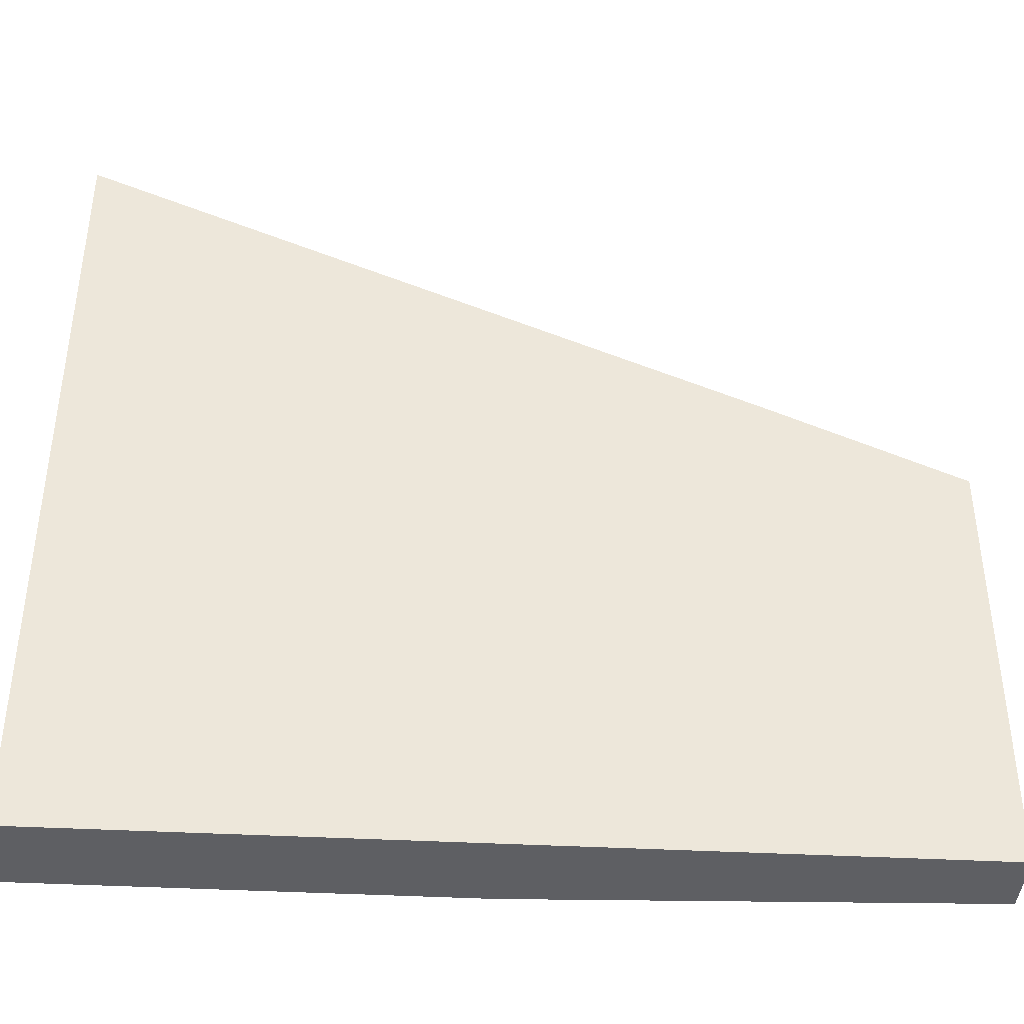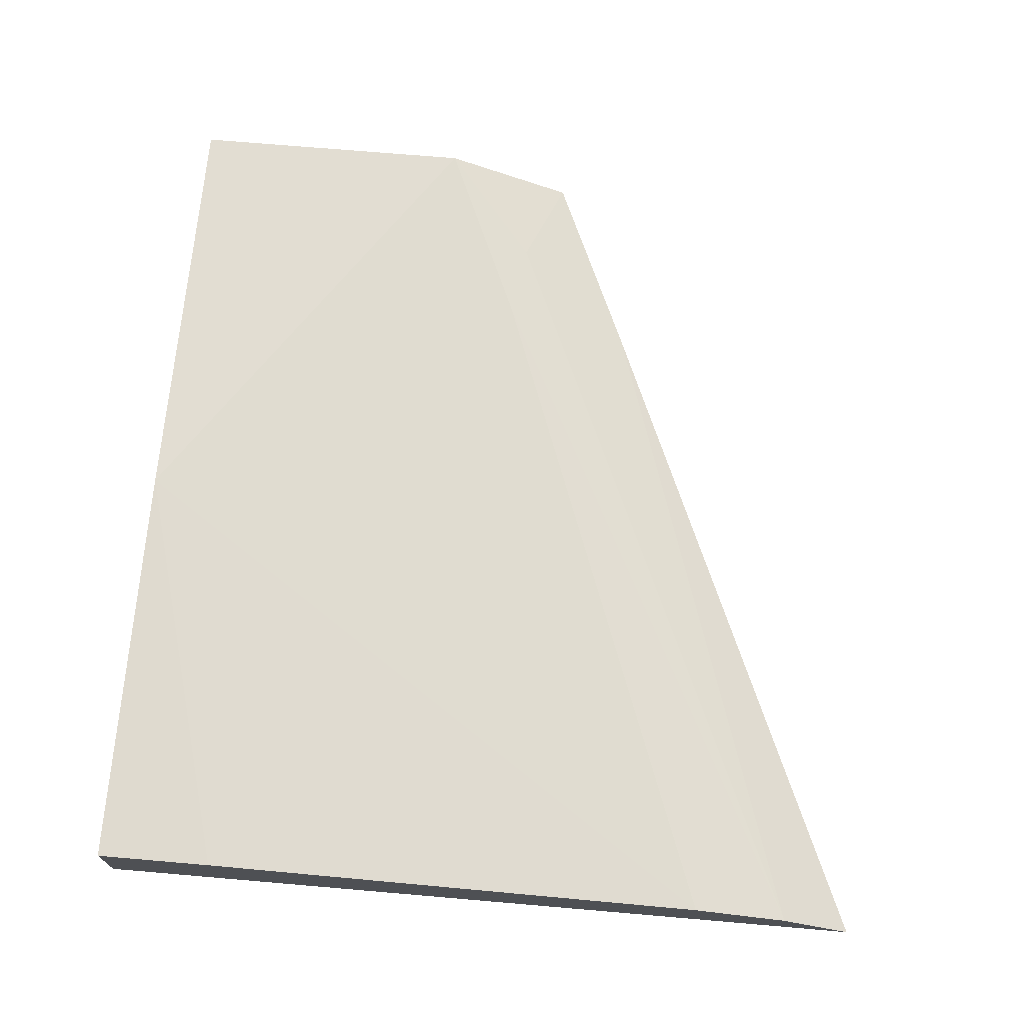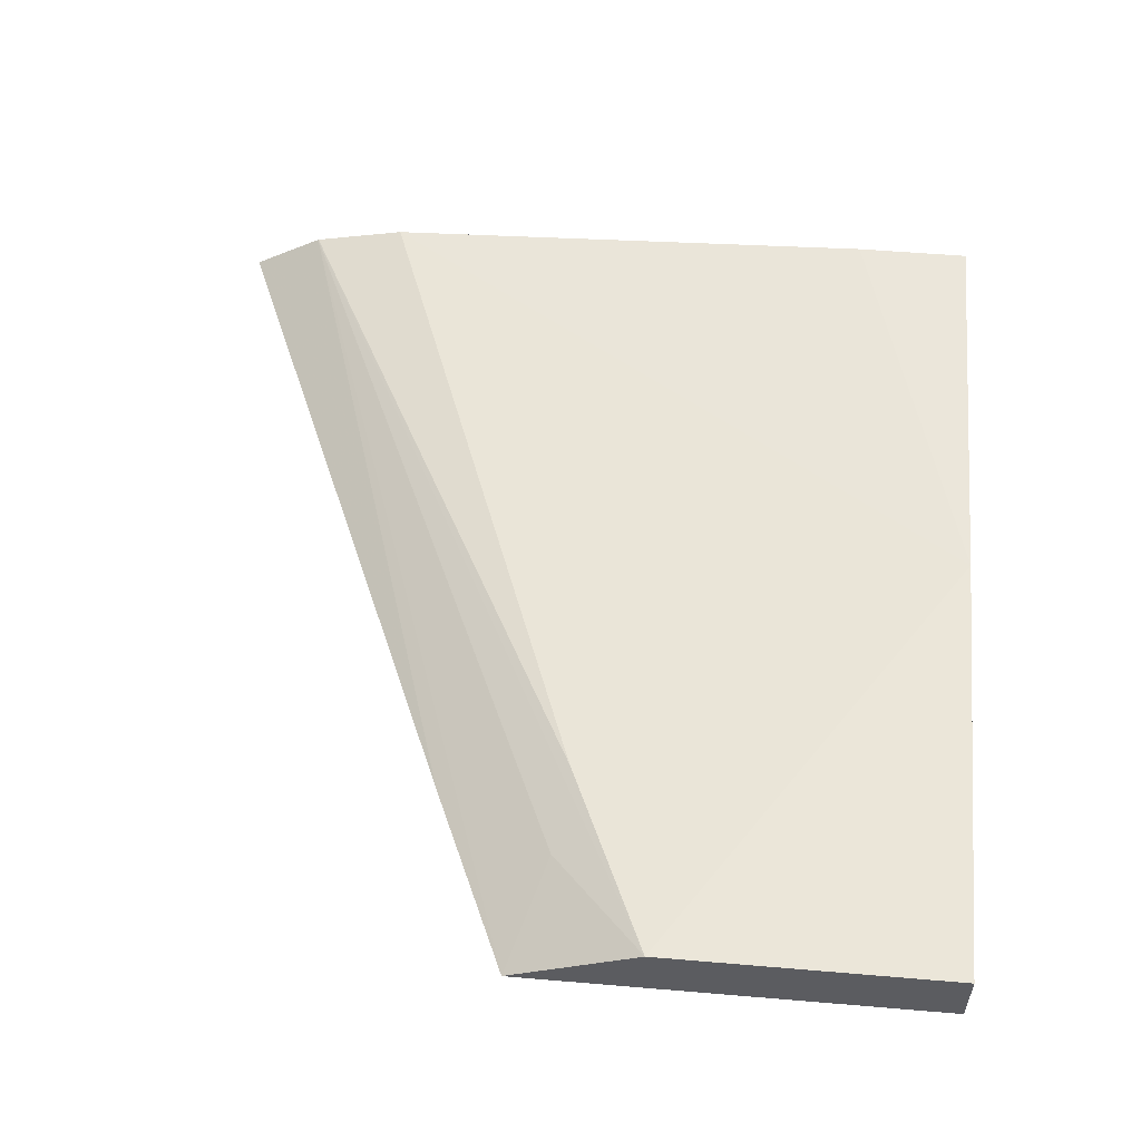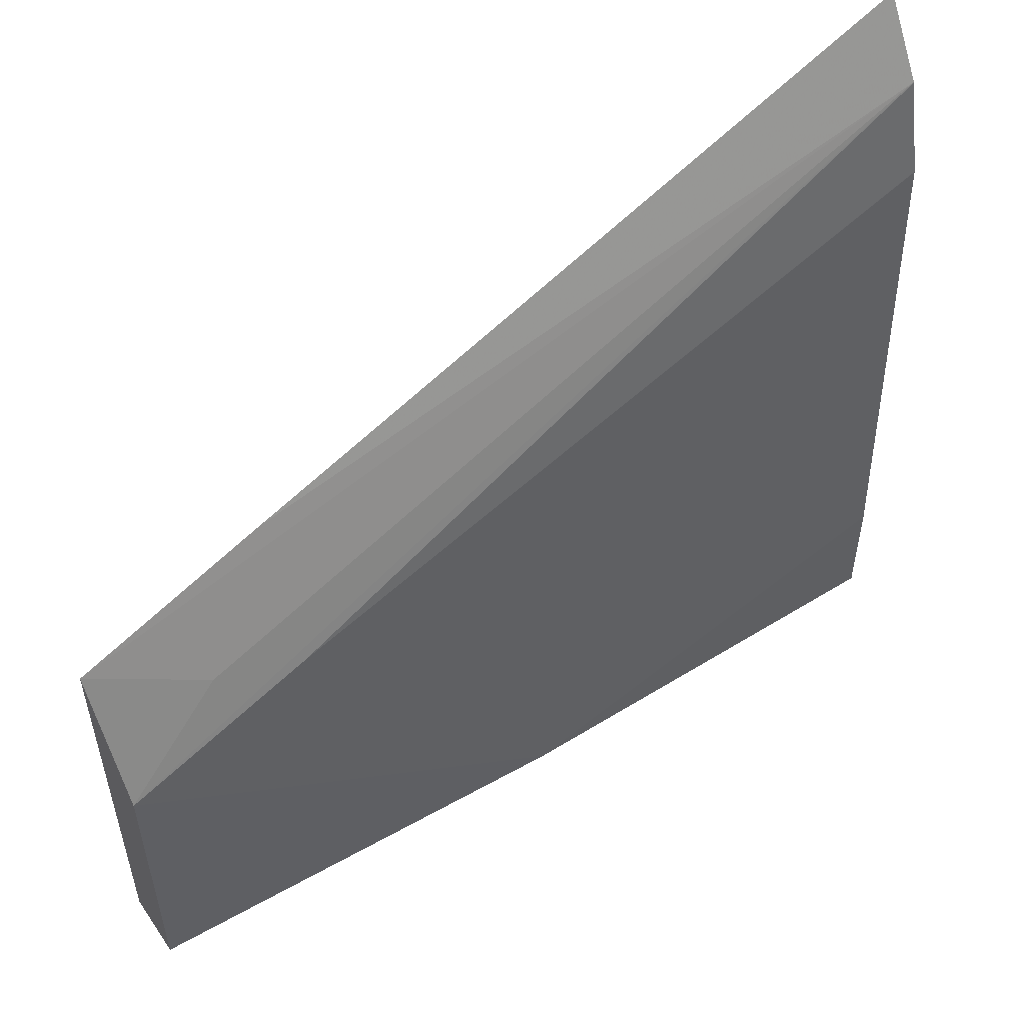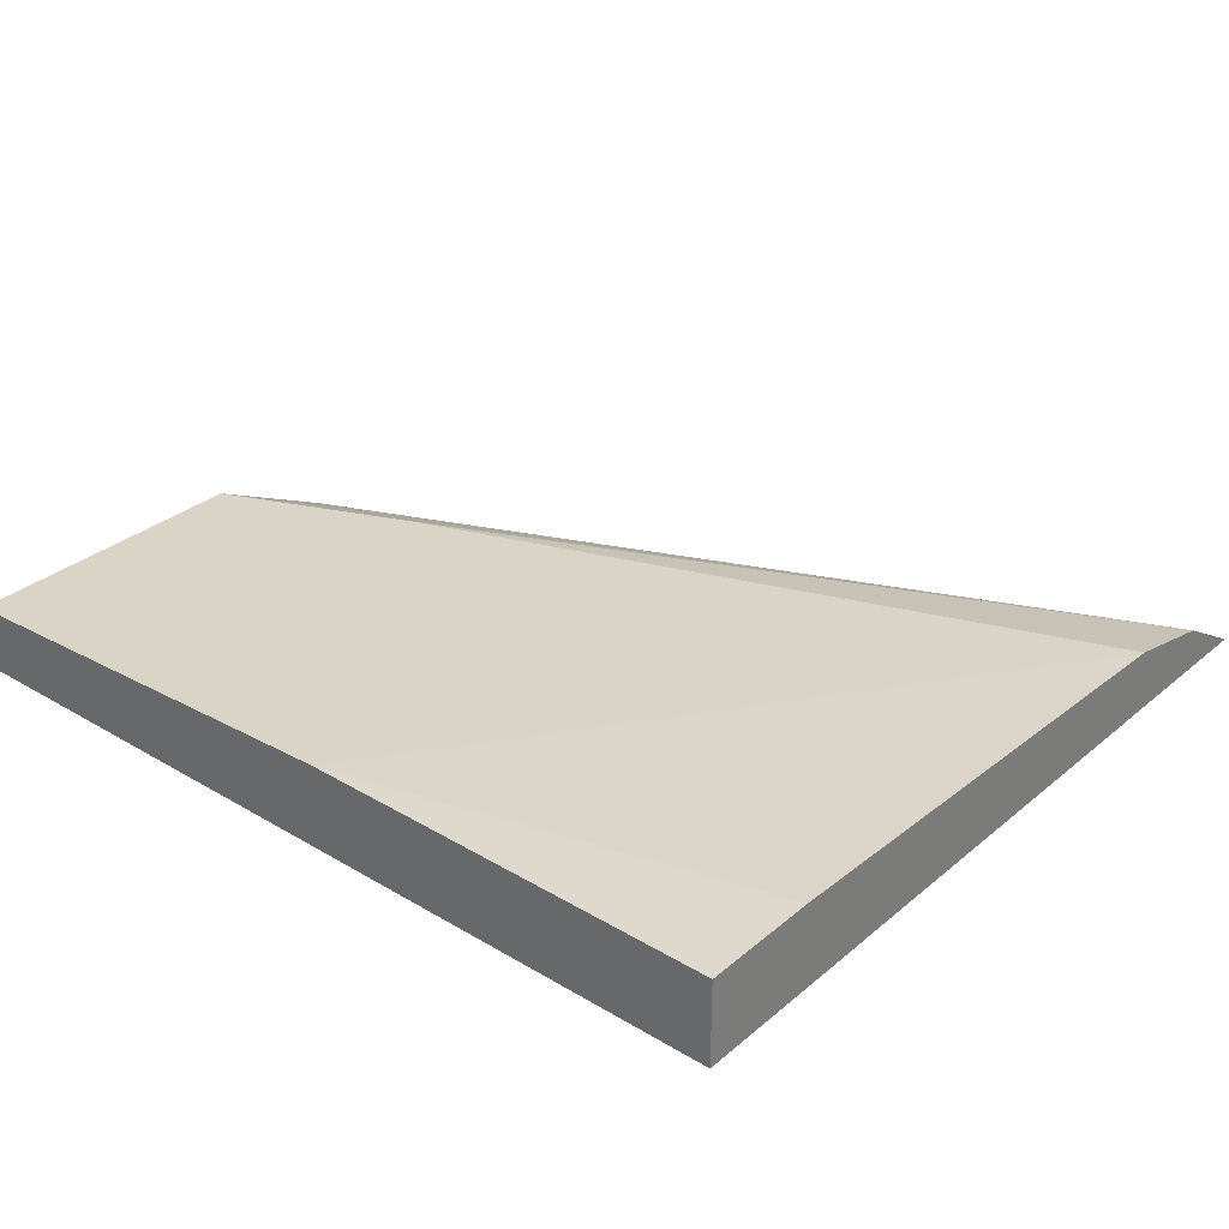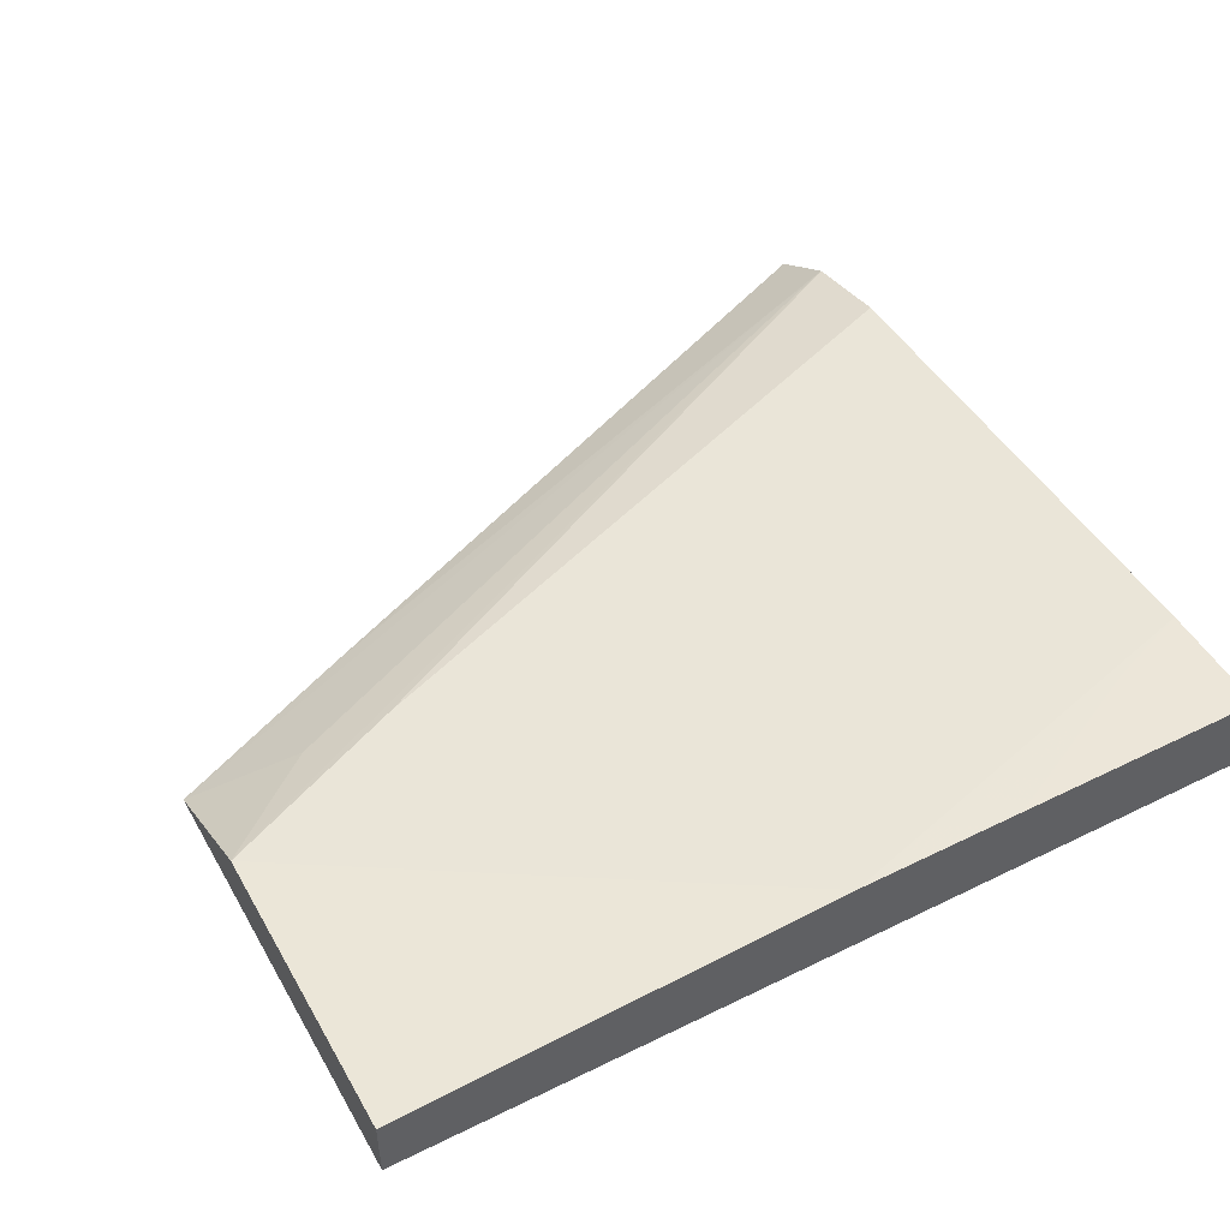
<metadata>
{"format":"obj","ext":"obj","renderer":"f3d","projection":"perspective","resolution":1024,"background":"white","views":[{"elev":-40.8,"azim":-3.7,"up":"+Z"},{"elev":70.9,"azim":-85.1,"up":"+Y"},{"elev":54.7,"azim":95.1,"up":"+Y"},{"elev":53.4,"azim":146.4,"up":"+Z"},{"elev":31.2,"azim":-139.7,"up":"+Y"},{"elev":48.6,"azim":151.3,"up":"+Y"}]}
</metadata>
<code>
v 0.005175 -0.2747 -0.3626
v 0.005175 -0.2747 -0.2943
v 0.005175 -0.2899 -0.3626
v -0.09809 -0.2699 -0.3626
v 0.005175 -0.2795 -0.2846
v -0.03925 -0.2747 -0.2746
v -0.1961 -0.2796 -0.1937
v -0.01963 -0.2796 -0.2722
v 0.005175 -0.2899 -0.2638
v -0.1961 -0.2899 -0.3626
v -0.1373 -0.2699 -0.3626
v -0.1765 -0.2699 -0.343
v -0.1961 -0.2699 -0.3355
v -0.1961 -0.2747 -0.2159
v -0.1961 -0.2747 -0.2158
v -0.1961 -0.2796 -0.1939
v -0.1961 -0.2899 -0.1768
v -0.03925 -0.2899 -0.2442
v -0.1961 -0.2699 -0.3626
f 7 16 15
f 4 14 6
f 5 8 9
f 6 14 15
f 6 15 16
f 6 16 7
f 7 15 14
f 7 18 9
f 7 13 19
f 7 19 10
f 7 10 17
f 7 17 18
f 7 9 8
f 4 13 14
f 7 14 13
f 4 12 13
f 11 19 13
f 3 17 10
f 1 2 5
f 1 5 9
f 1 9 3
f 1 3 10
f 1 10 19
f 1 19 11
f 4 11 12
f 1 11 4
f 2 4 6
f 2 6 7
f 2 7 8
f 2 8 5
f 3 9 18
f 3 18 17
f 1 4 2
f 11 13 12

</code>
